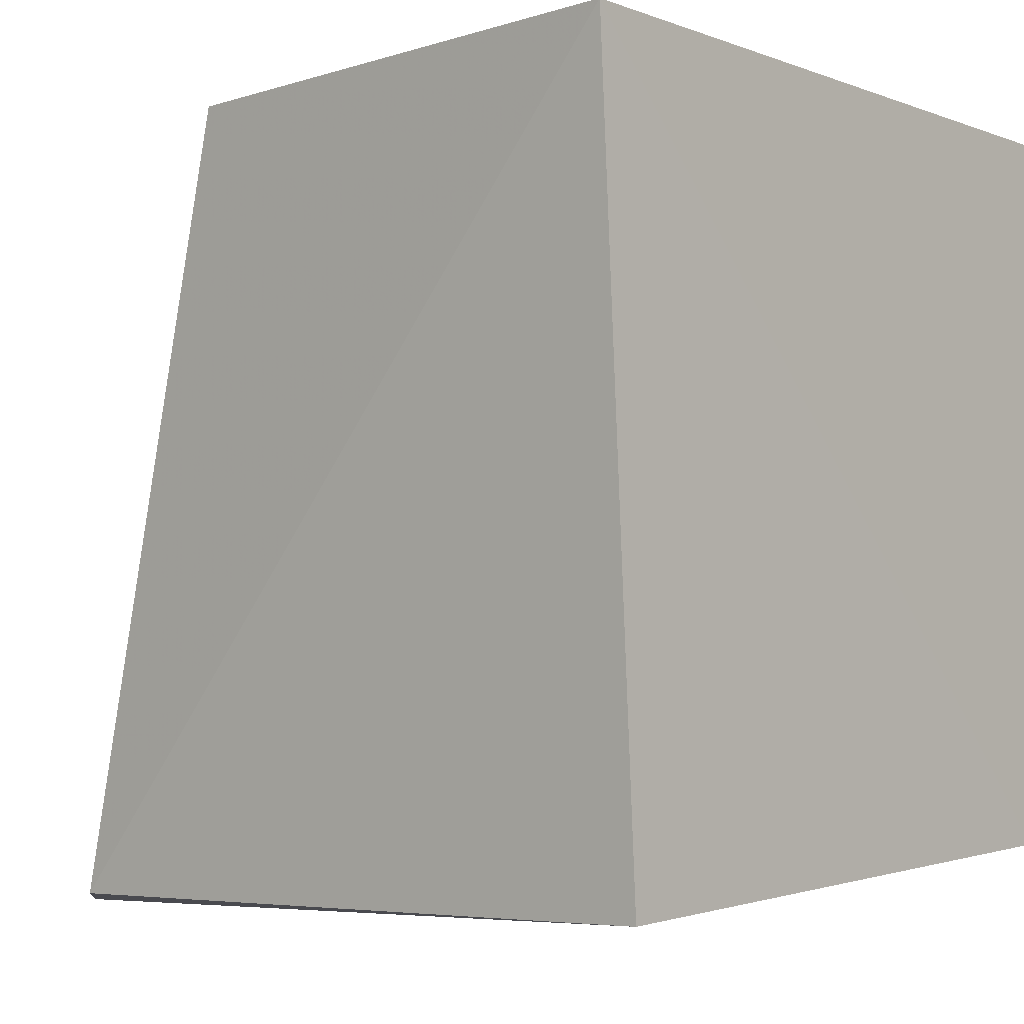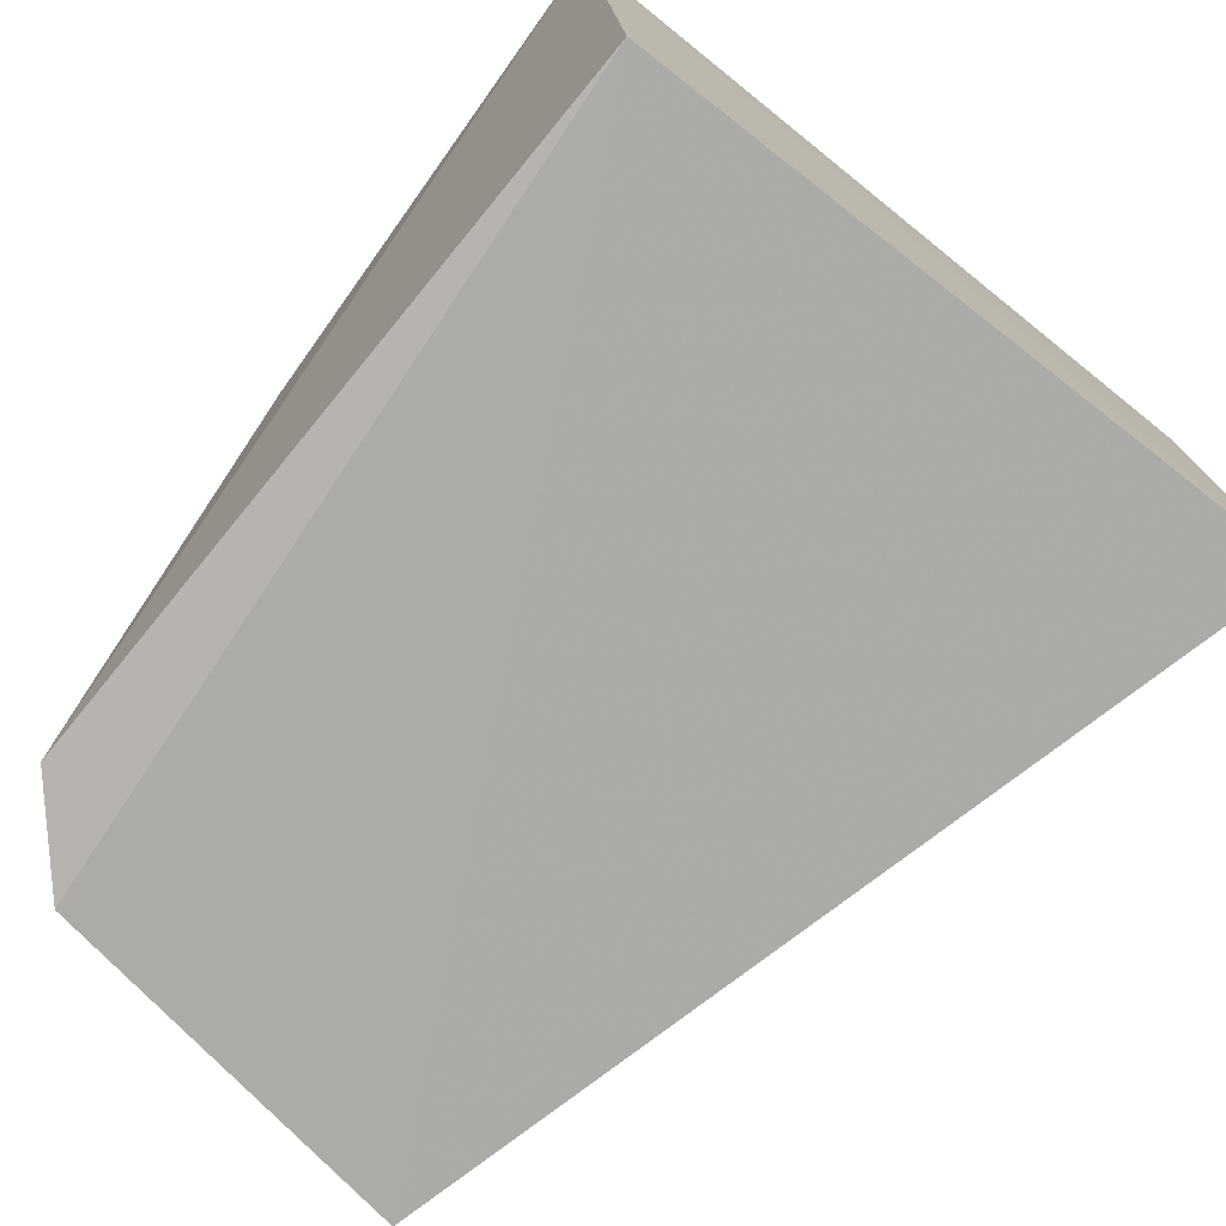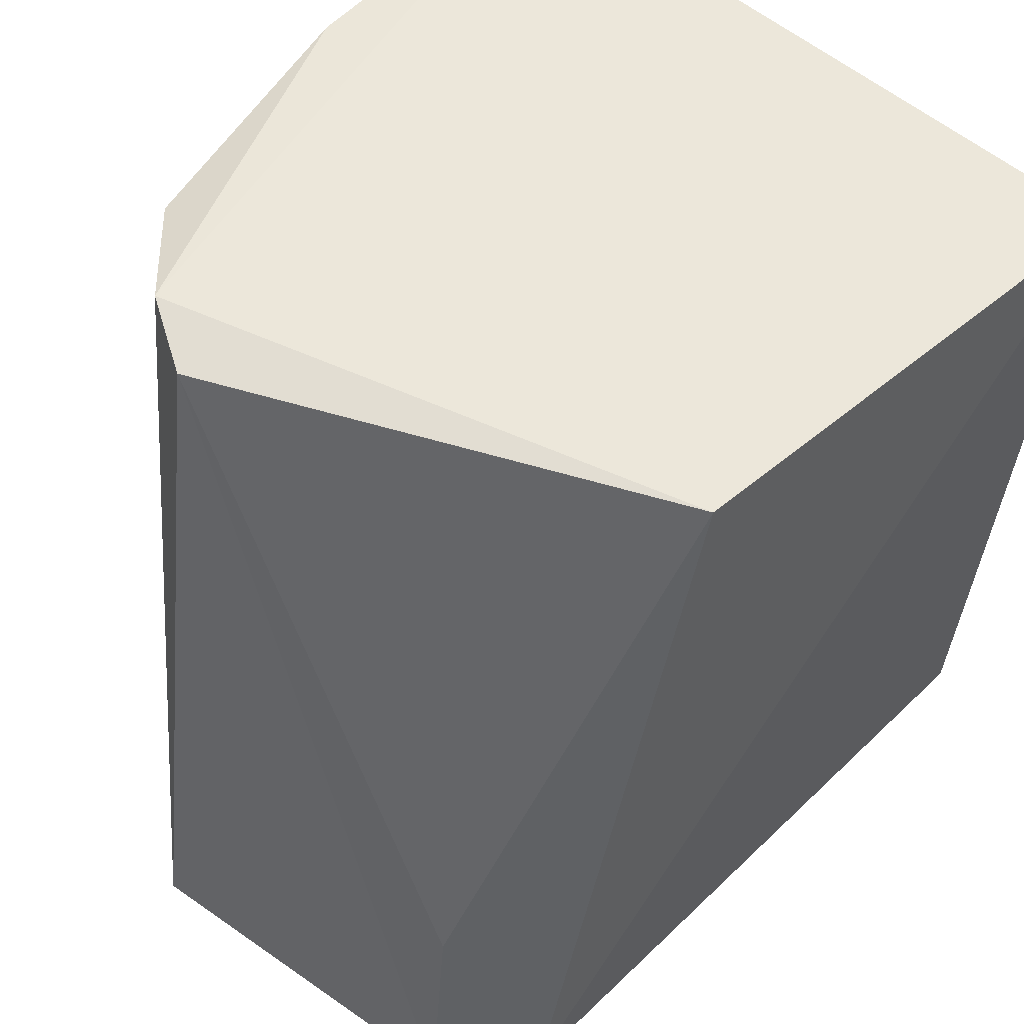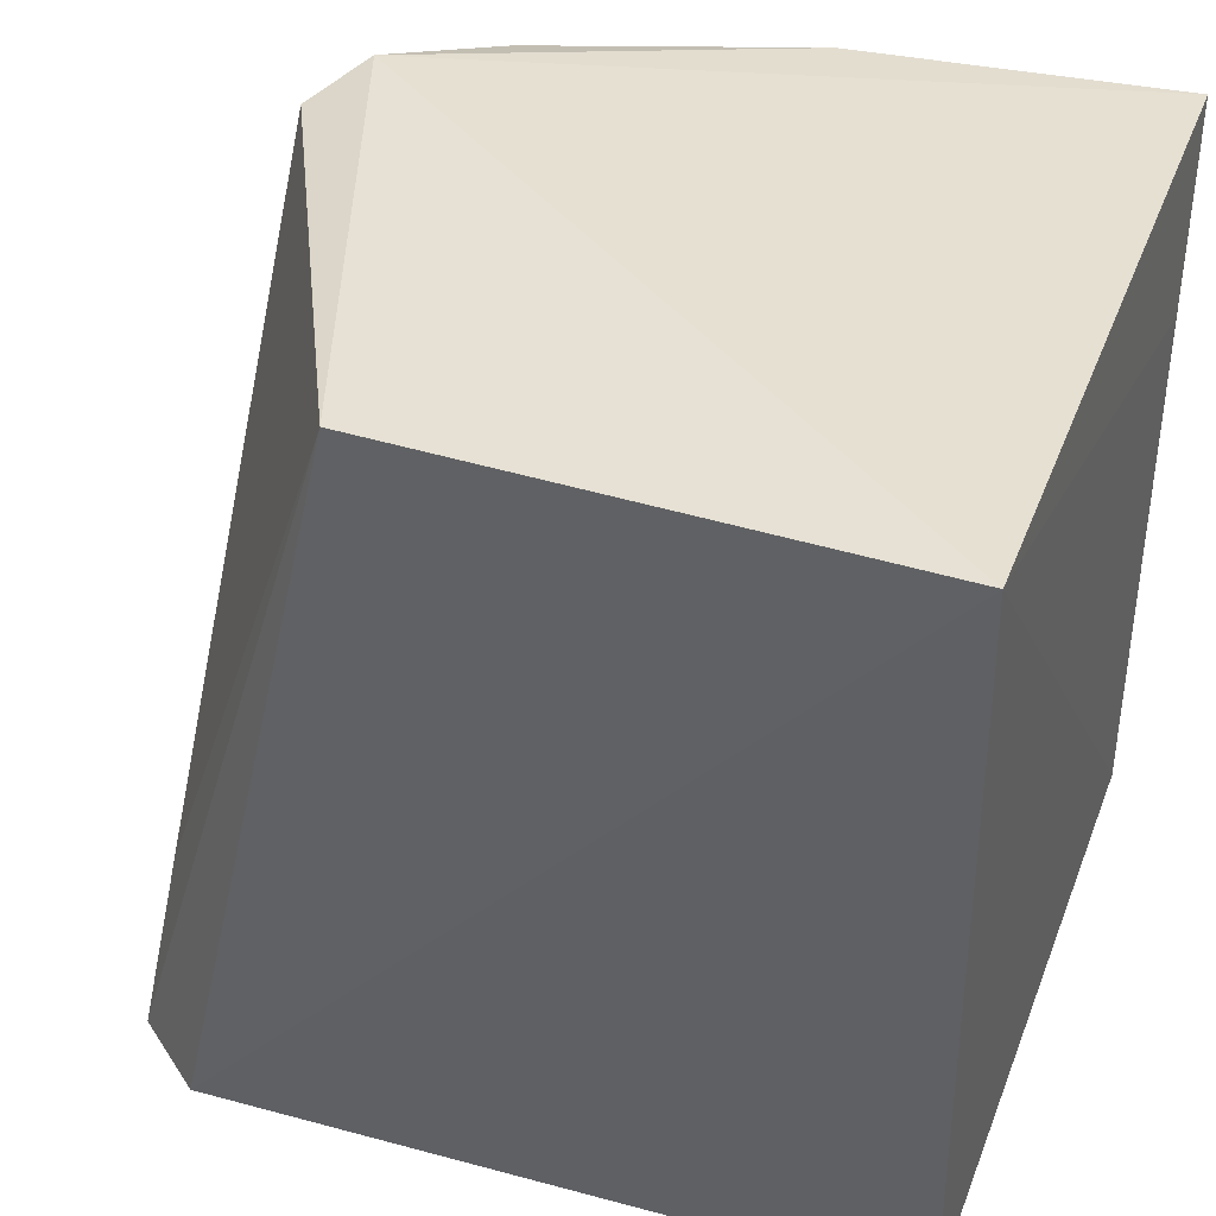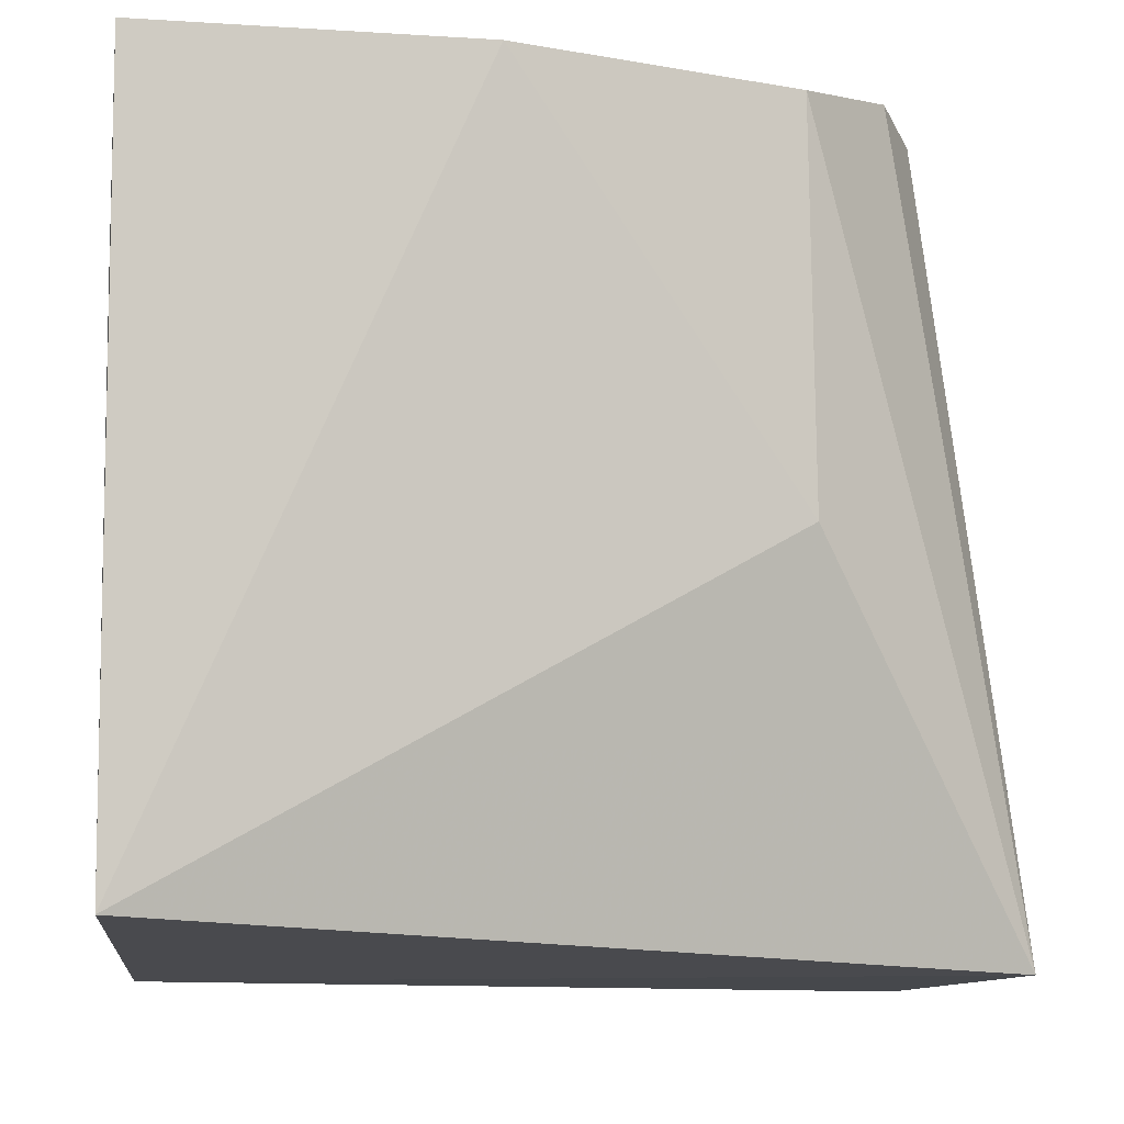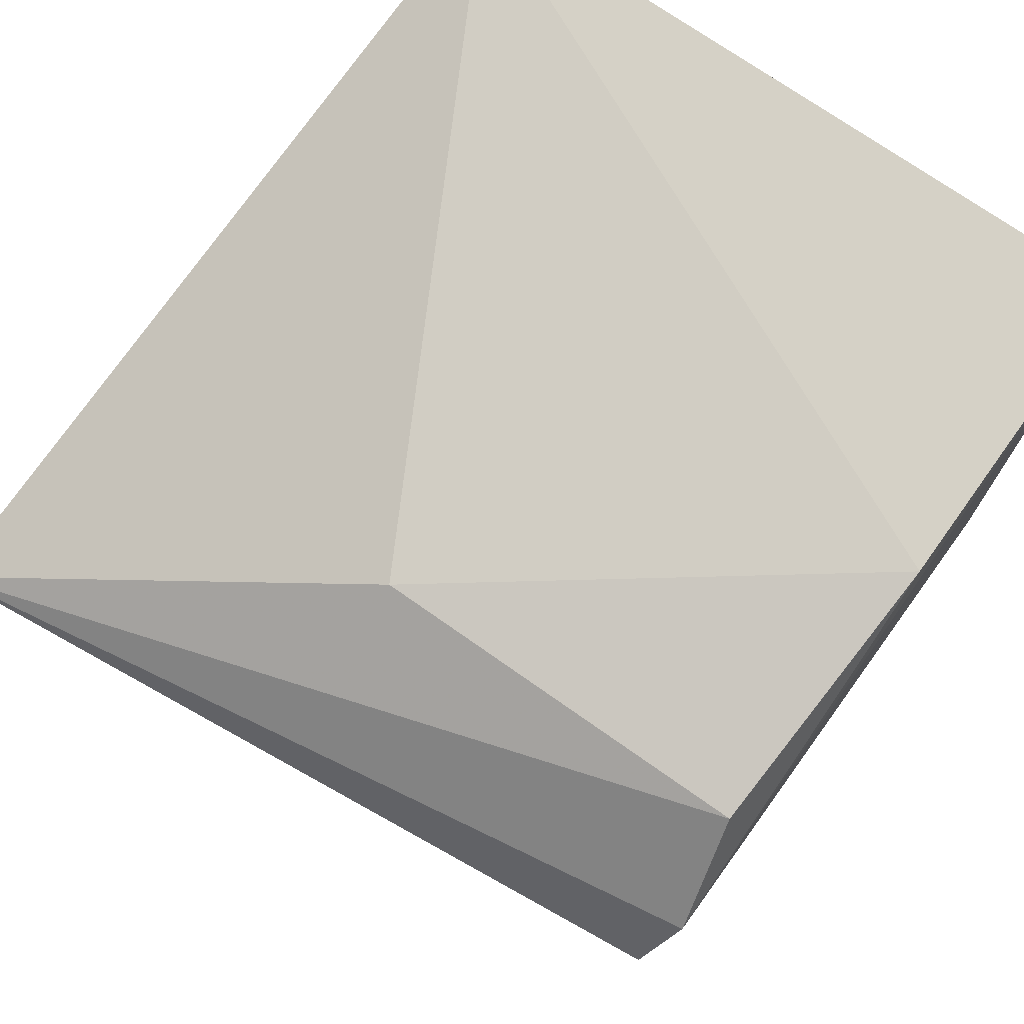
<metadata>
{"format":"obj","ext":"obj","renderer":"f3d","projection":"perspective","resolution":1024,"background":"white","views":[{"elev":-5.2,"azim":-139.9,"up":"+Y"},{"elev":-76.9,"azim":-129.3,"up":"+Y"},{"elev":51.1,"azim":133.7,"up":"+Y"},{"elev":37.3,"azim":-161.0,"up":"+Y"},{"elev":-8.8,"azim":-7.0,"up":"+Y"},{"elev":73.3,"azim":126.5,"up":"+Z"}]}
</metadata>
<code>
v -0.04956 0.08831 0.02154
v -0.04542 0.06493 0.01975
v -0.04841 0.08776 0.01943
v -0.0521 0.07634 0.02413
v -0.07 0.06627 0.02595
v -0.06044 0.088 0.02635
v -0.07 0.08789 0.02716
v -0.06981 0.08777 0.005235
v -0.04678 0.06451 0.009138
v -0.05462 0.0877 0.006242
v -0.04918 0.06488 0.006865
v -0.06957 0.06482 0.006879
v -0.05232 0.08768 0.02436
v -0.07003 0.08173 0.02642
v -0.04787 0.07024 0.009633
f 1 2 3
f 4 5 2
f 4 6 5
f 7 5 6
f 7 1 8
f 7 6 1
f 9 3 2
f 10 11 8
f 10 9 11
f 10 1 3
f 10 8 1
f 12 5 8
f 12 8 11
f 12 11 9
f 12 9 2
f 12 2 5
f 13 1 6
f 13 6 4
f 13 4 2
f 13 2 1
f 14 7 8
f 14 8 5
f 14 5 7
f 15 10 3
f 15 3 9
f 15 9 10

</code>
